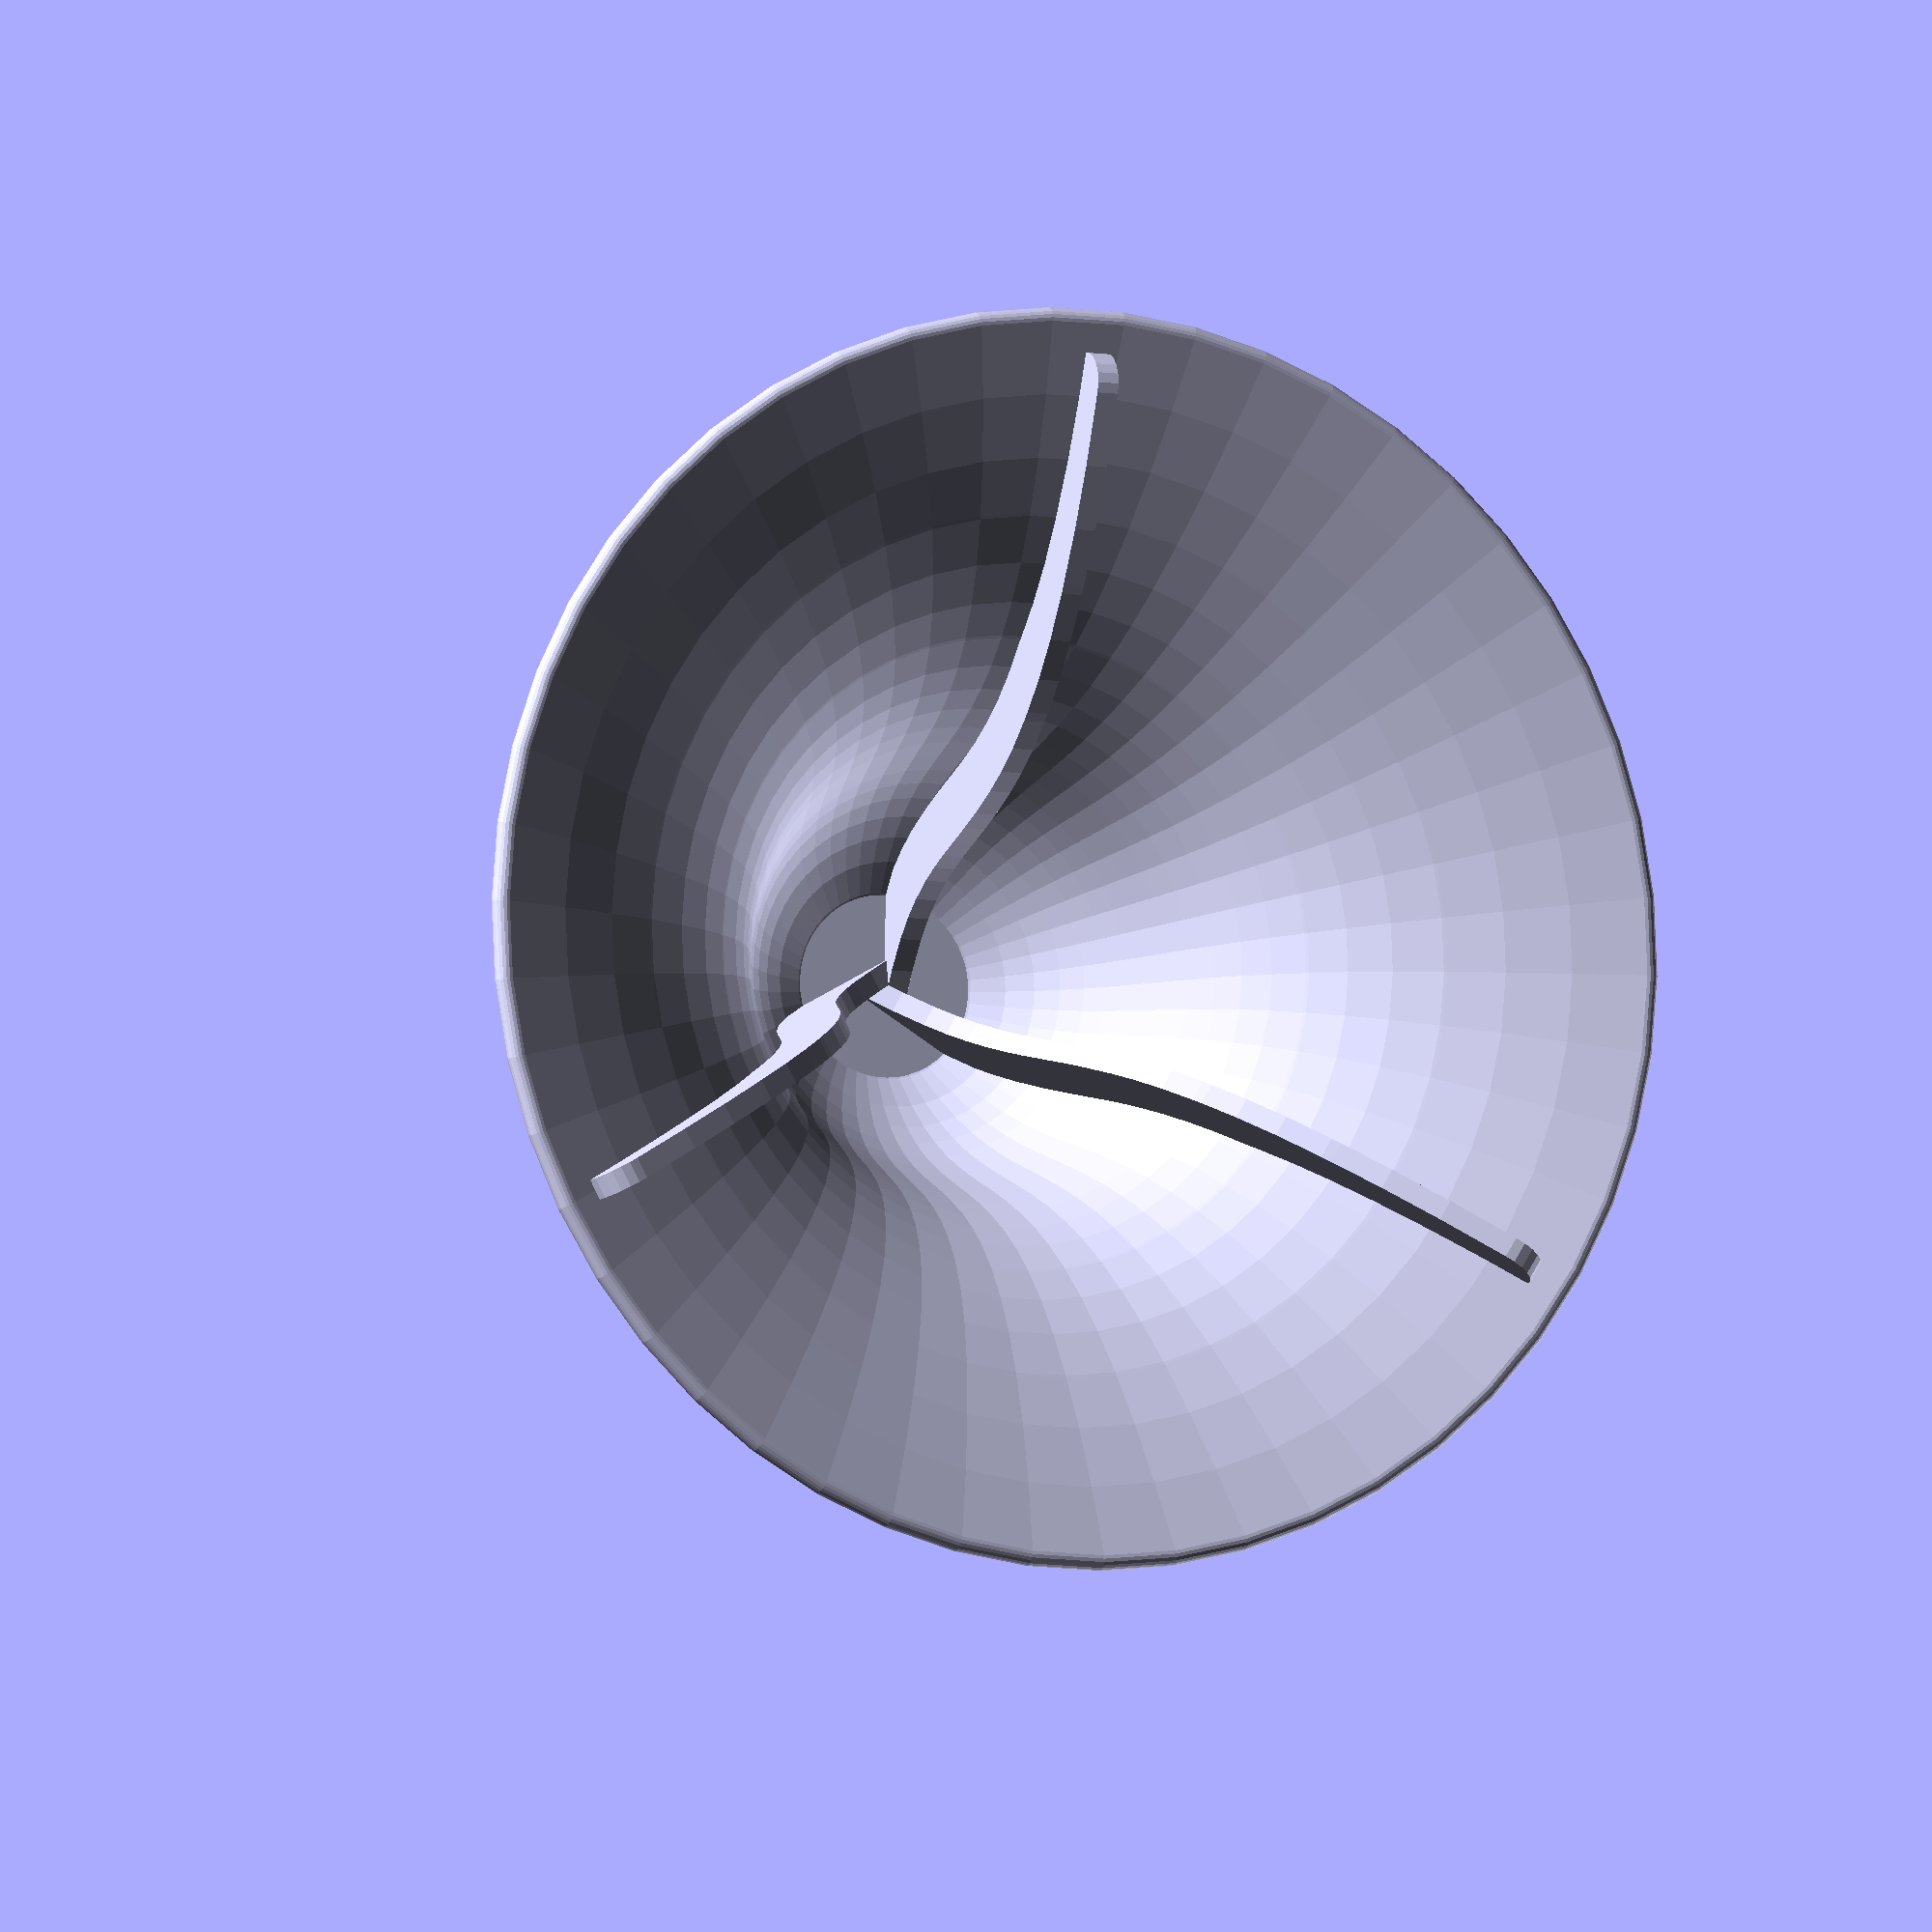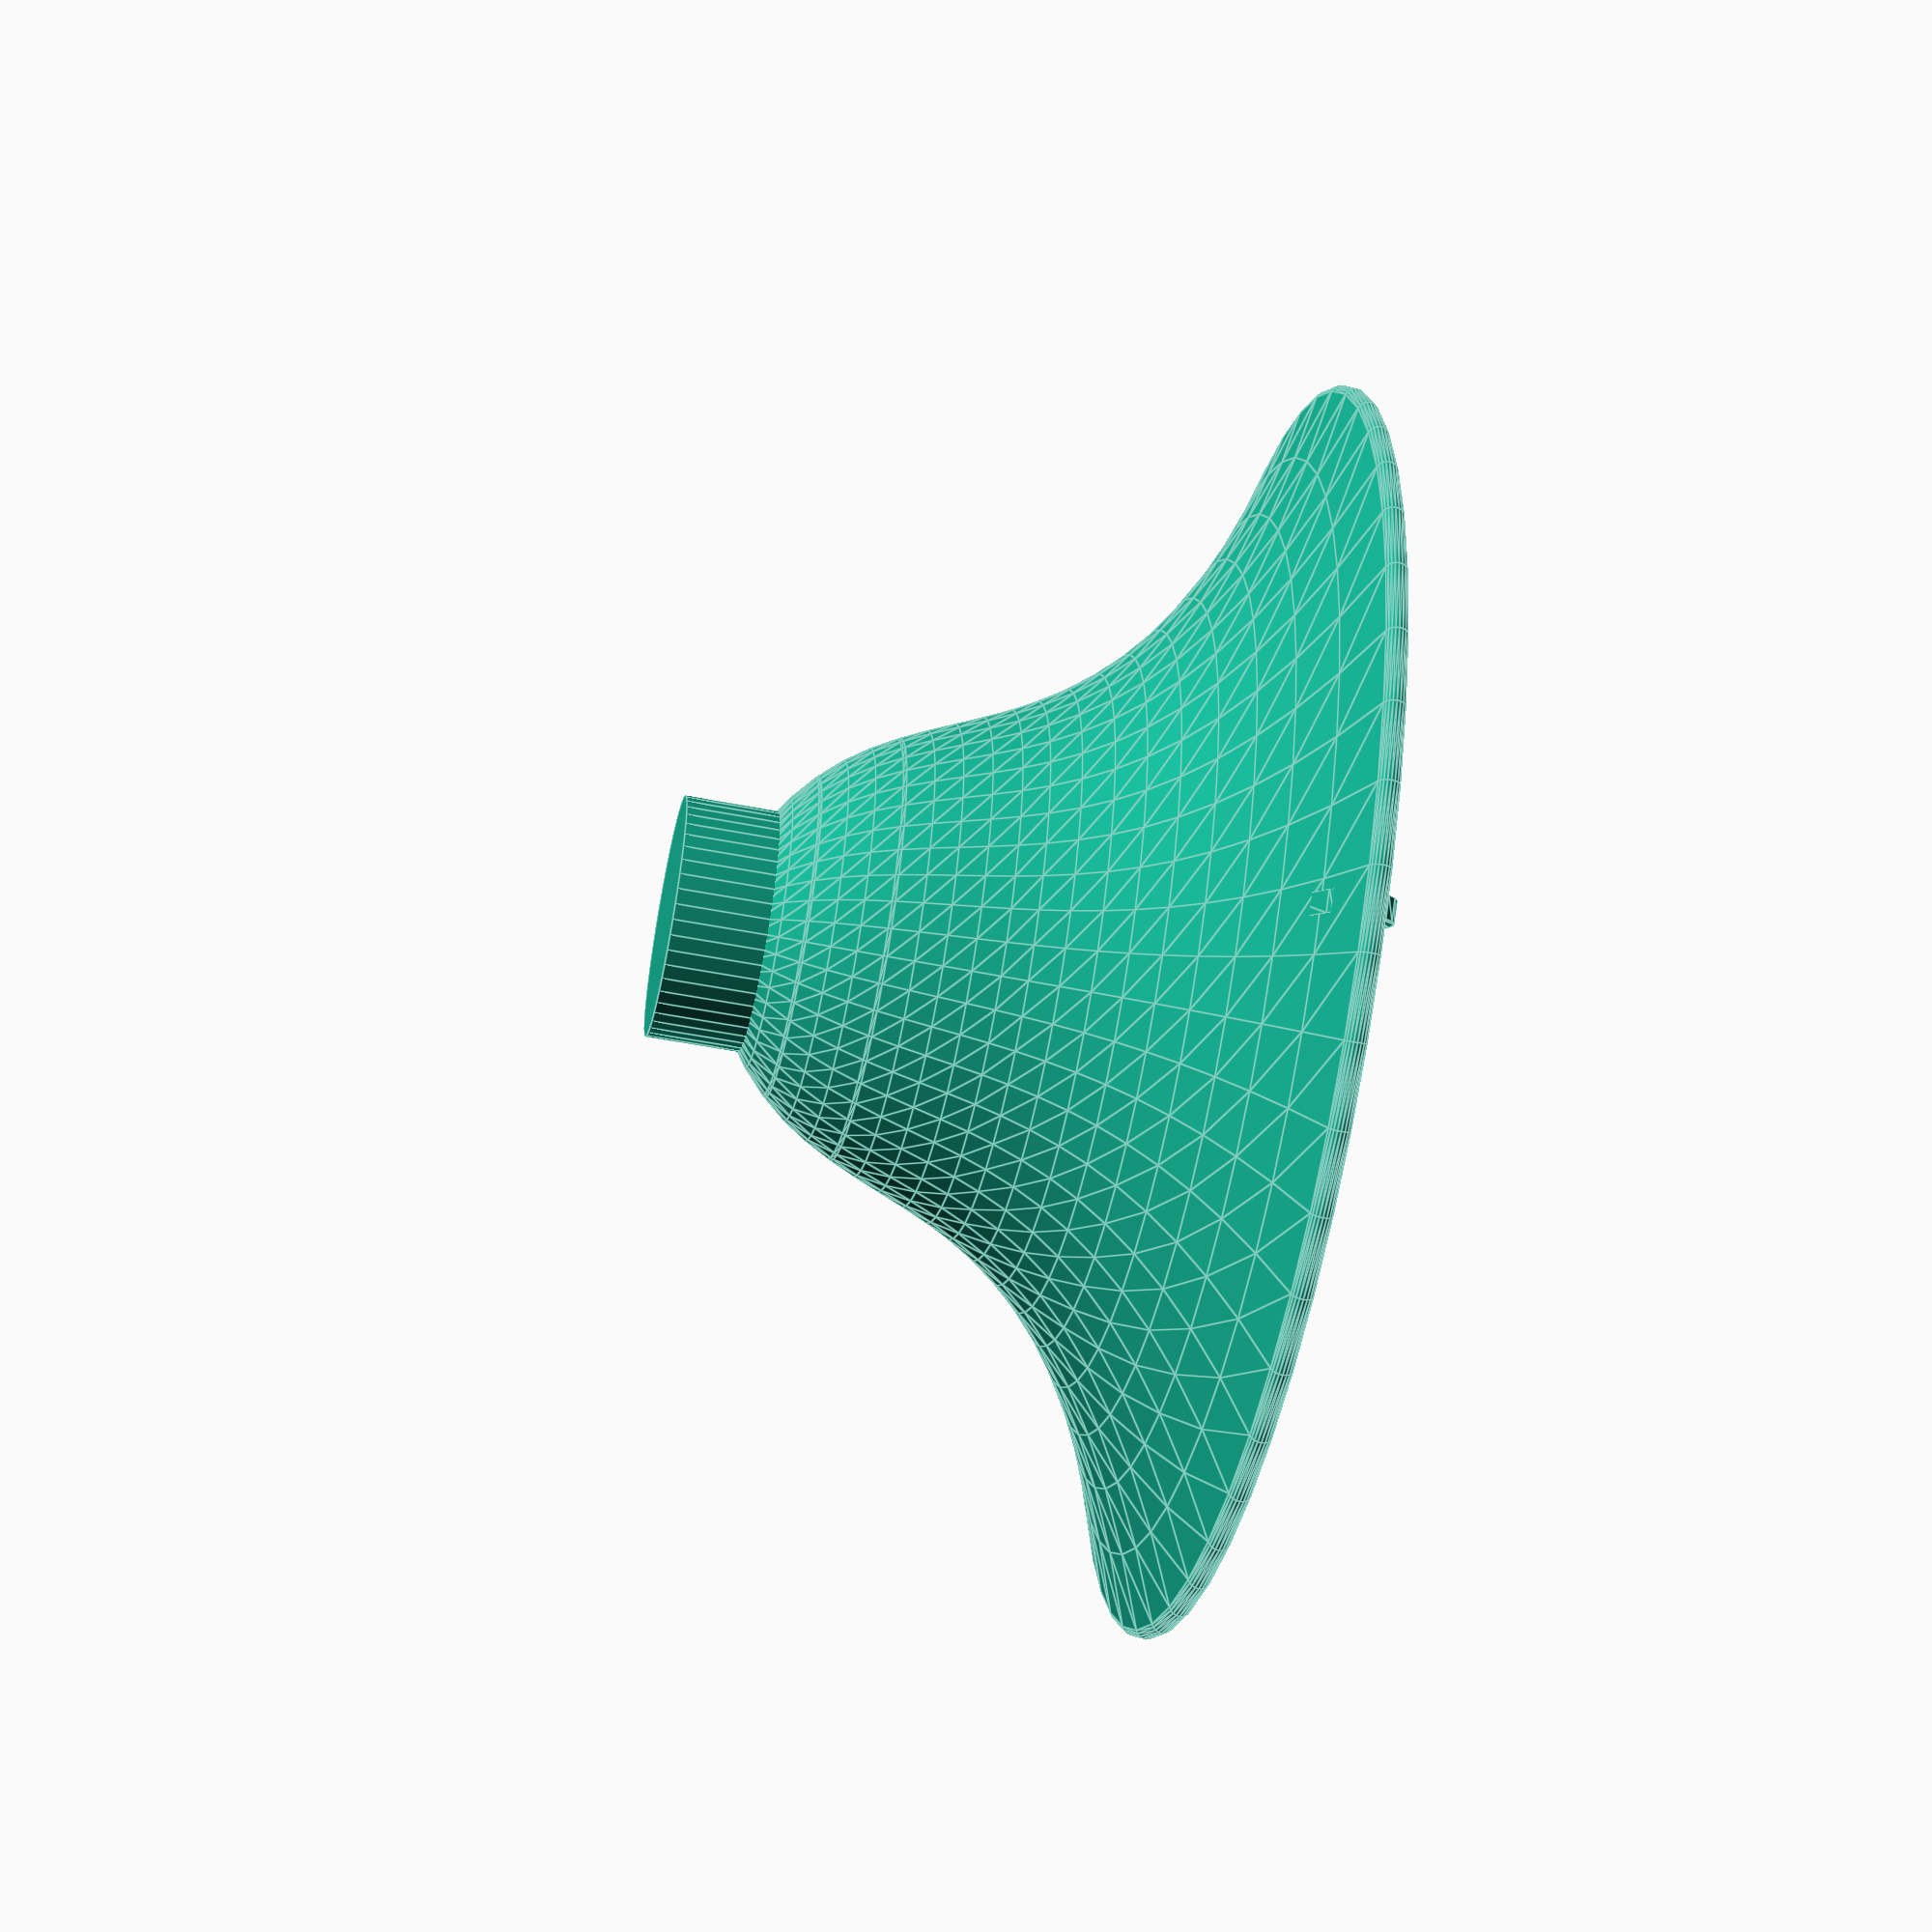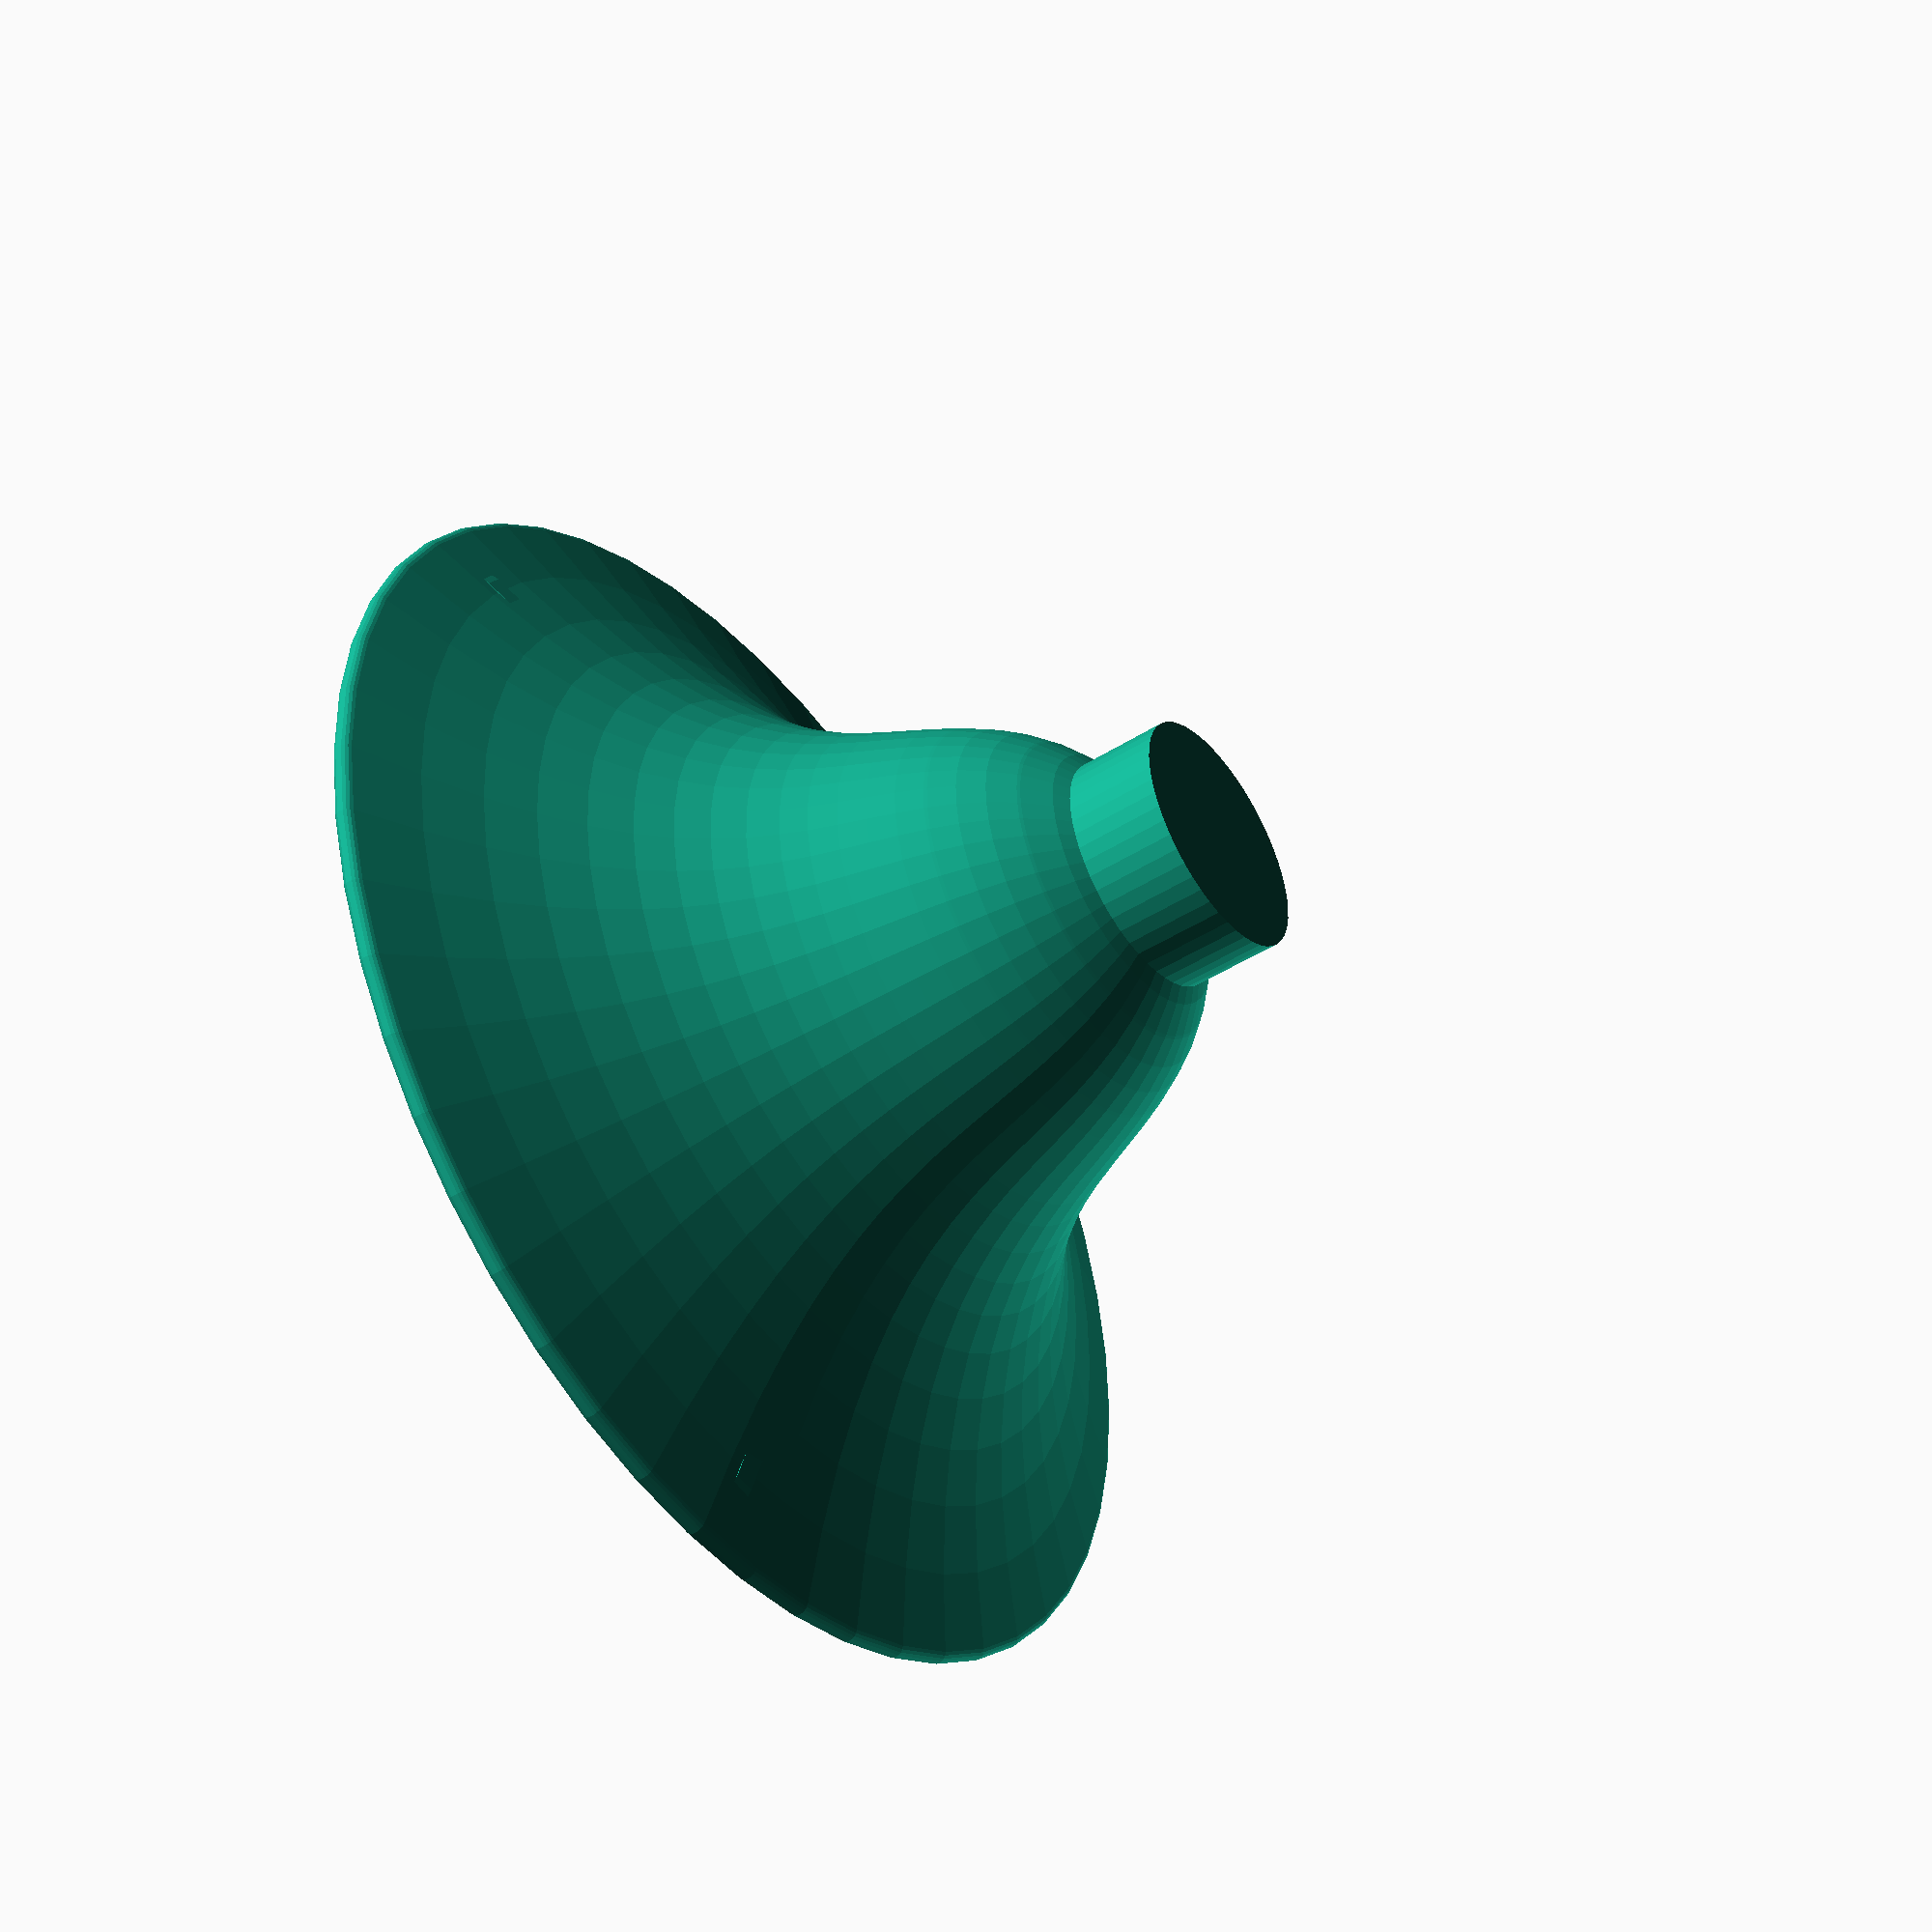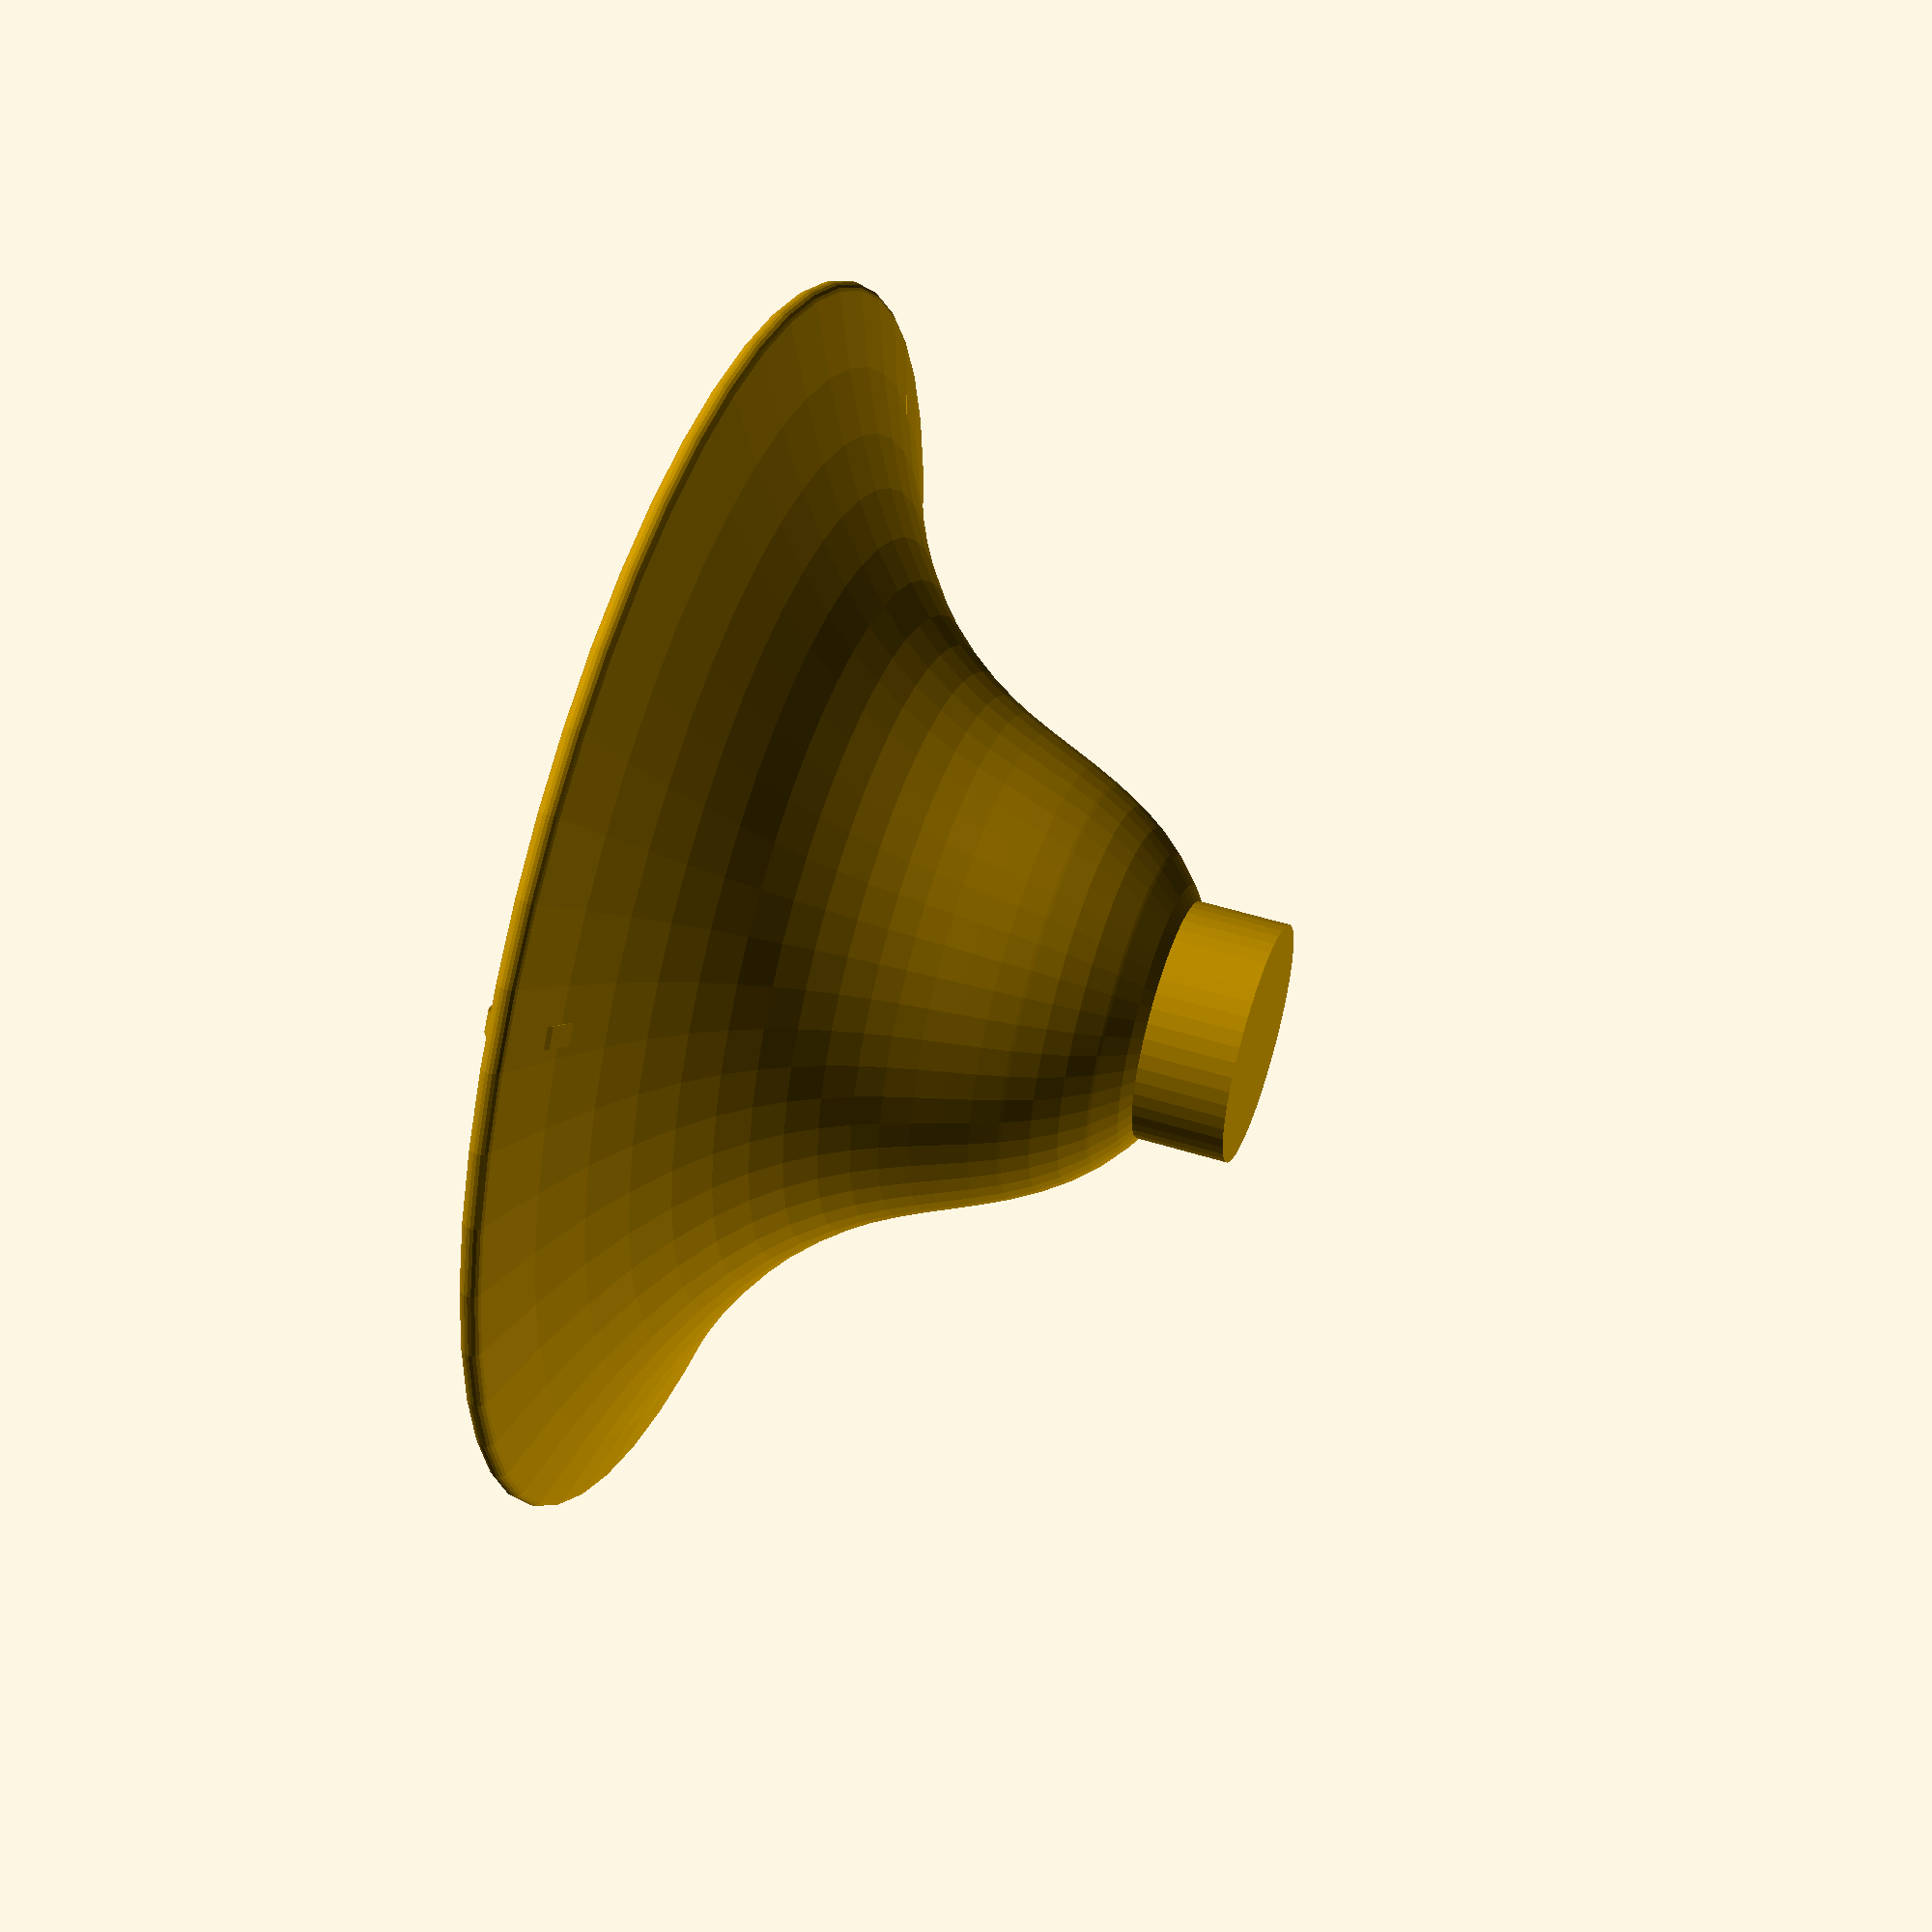
<openscad>
/* Quadratic Bezier Curve and Cubic Bezier Curve demonstration
Given three points in a plane a quadratic bezier curve can be created according to the formula 

Quadratic Bezier
B(t)=(1-t)(1-t)p0+2(1-t)(t)p1+(t)(t)p2

Cubic Bezier
B(t)=(1-t)(1-t)(1-t)p0+3(1-t)(1-t)(t)p1+3(1-t)(t)(t)p2+(t)(t)(t)p3

see: https://en.wikipedia.org/wiki/B%C3%A9zier_curve
and: https://www.joecridge.me/content/pdf/bezier-arcs.pdf

A good explanation on Bezier Curve van be found here:
https://www.youtube.com/watch?v=Qu-QK3uoMdY
*/

//radius determines the size of the base of the vase
radius = 5;
//three points (p0,p1,p2) needed to create the quadratic bezier curve
//four points (p0,p1,p2,p3) needed to create the cubic bezier curve
p0 = [2,0];
//as an exercise increment the y value of p1 (e.g in steps of 3) 
p1 = [30,10];
p2 = [10,30];
p3 = [50,45];

//w determines the width of the line (thickness of the surface)
w = 3; //[0.5:3]

// deltat determines the stepsize of the 'running variable' t. The smaller
// the step the smoother the curve
deltat = 0.05;

function bezier(p0,p1,p2) = [for (t=[0:deltat:1+deltat]) pow(1-t,2)*p0+2*(1-t)*t*p1+pow(t,2)*p2];
    
function cubic_bezier(p0,p1,p2,p3) = [for (t=[0:deltat:1+deltat]) pow(1-t,3)*p0+3*pow((1-t),2)*t*p1+3*(1-t)*pow(t,2)*p2+pow(t,3)*p3];
    
module line(p1,p2,w) {
    hull() {
        translate(p1) circle(r=w,$fn=20);
        translate(p2) circle(r=w,$fn=20);
    }
}

/*
Using the, slightly modified, poyline module from JustinSDK
(thanks Justin Lin). See his documentation here:
https://openhome.cc/eGossip/OpenSCAD/Polyline.html. It's good reading.
*/
module polyline(points, index, w) {
    if(index < len(points)) {
        line(points[index - 1], points[index],w);
        polyline(points, index + 1, w);
    }
}

/* MAIN */
union()
{
    rotate_extrude($fn=50)
    //polyline(bezier(p0,p1,p2),1,w);
    polyline(cubic_bezier(p0,p1,p2,p3),1,1);

    translate([0,0,-5]) cylinder(r=radius+w+3,h=9,$fn=50);

    for (i=[1:120:360]) {
        rotate([0,0,i])
        rotate([90,0,0])
        linear_extrude(2)
        translate([w+5,0,0])
        polyline(cubic_bezier(p0+[-14,0],p1+[-14,0],p2+[-14,0],p3+[-14,0]),1,w);
    }
}

</openscad>
<views>
elev=6.2 azim=152.2 roll=336.5 proj=o view=wireframe
elev=232.1 azim=198.4 roll=281.9 proj=p view=edges
elev=226.2 azim=27.8 roll=54.1 proj=p view=solid
elev=308.3 azim=202.9 roll=108.7 proj=p view=solid
</views>
